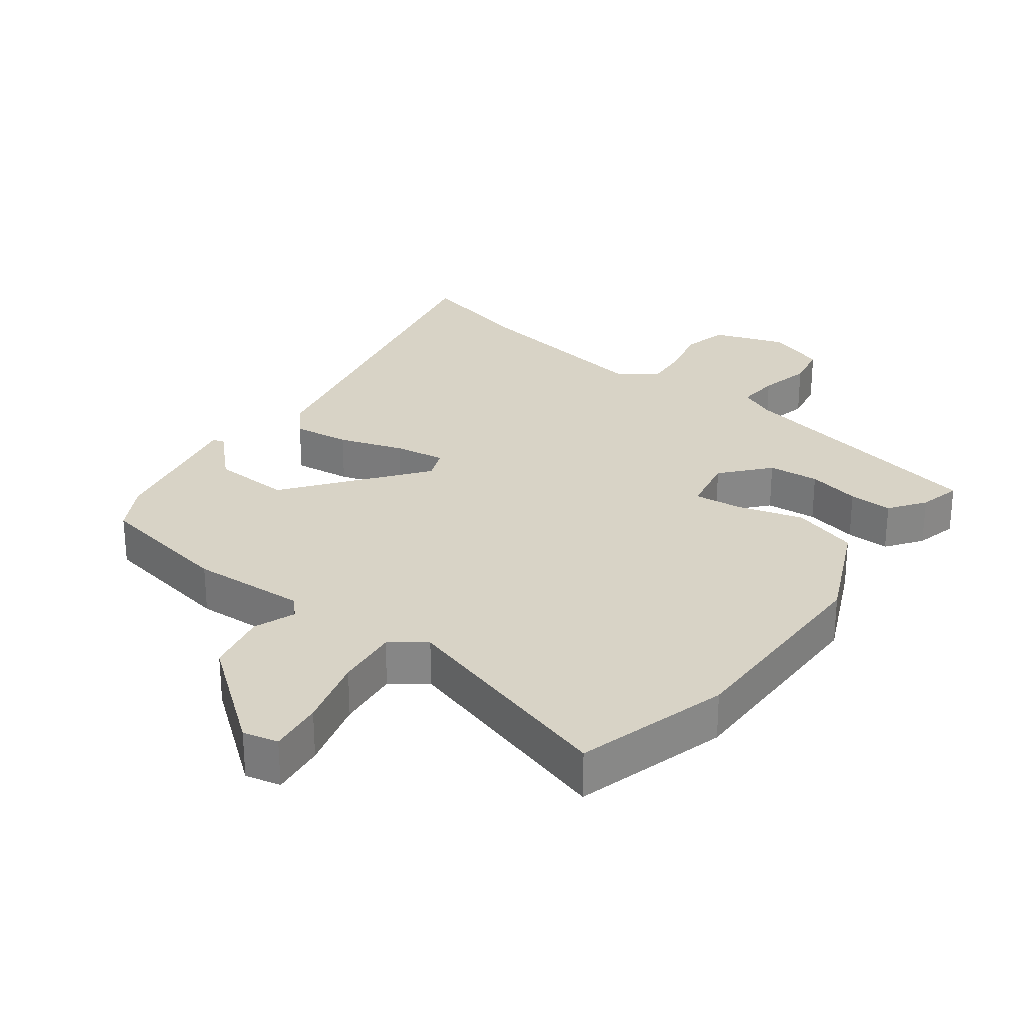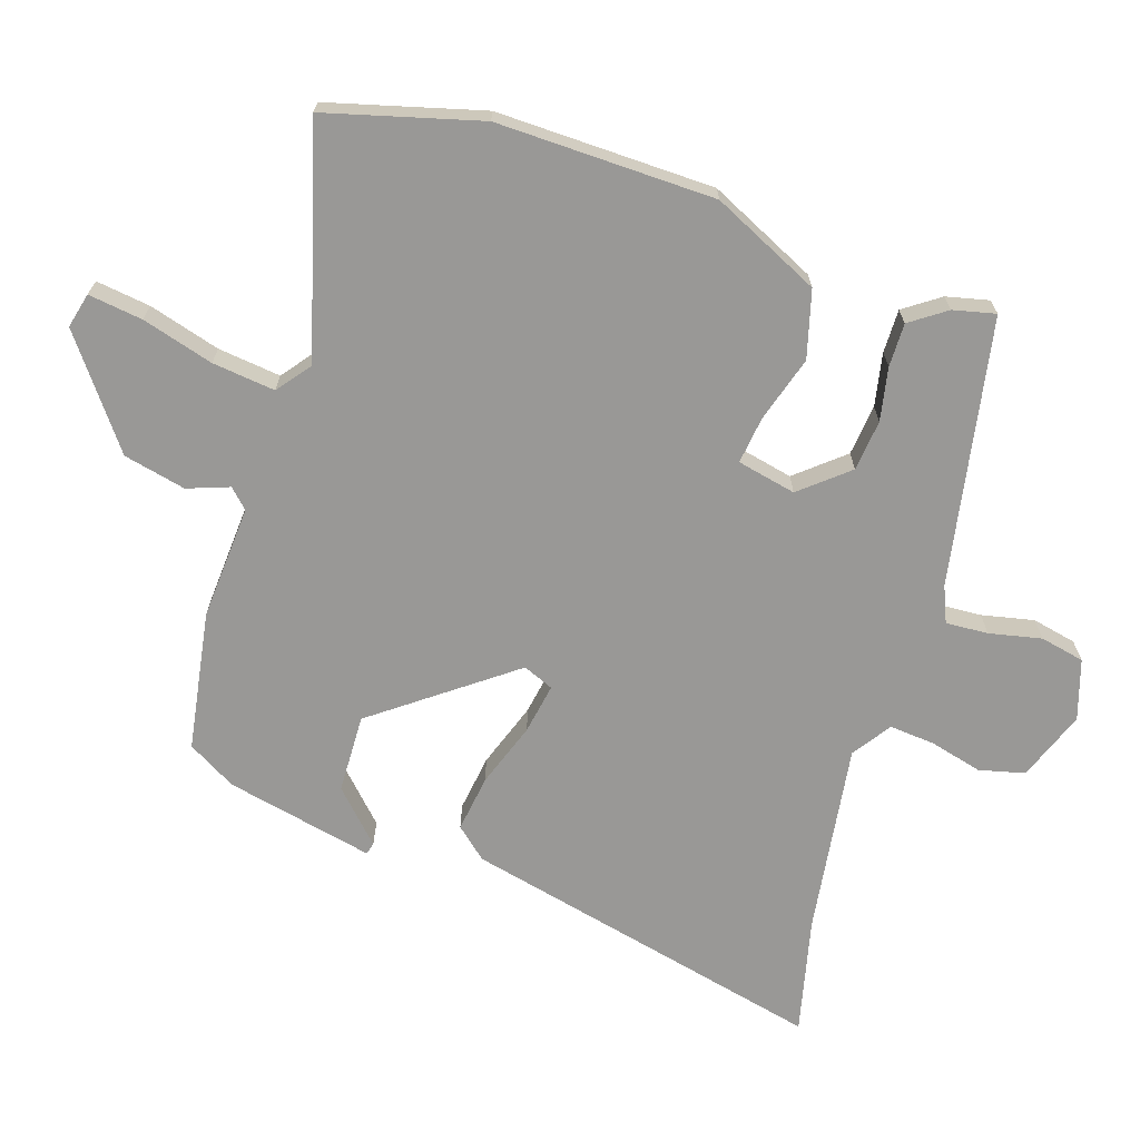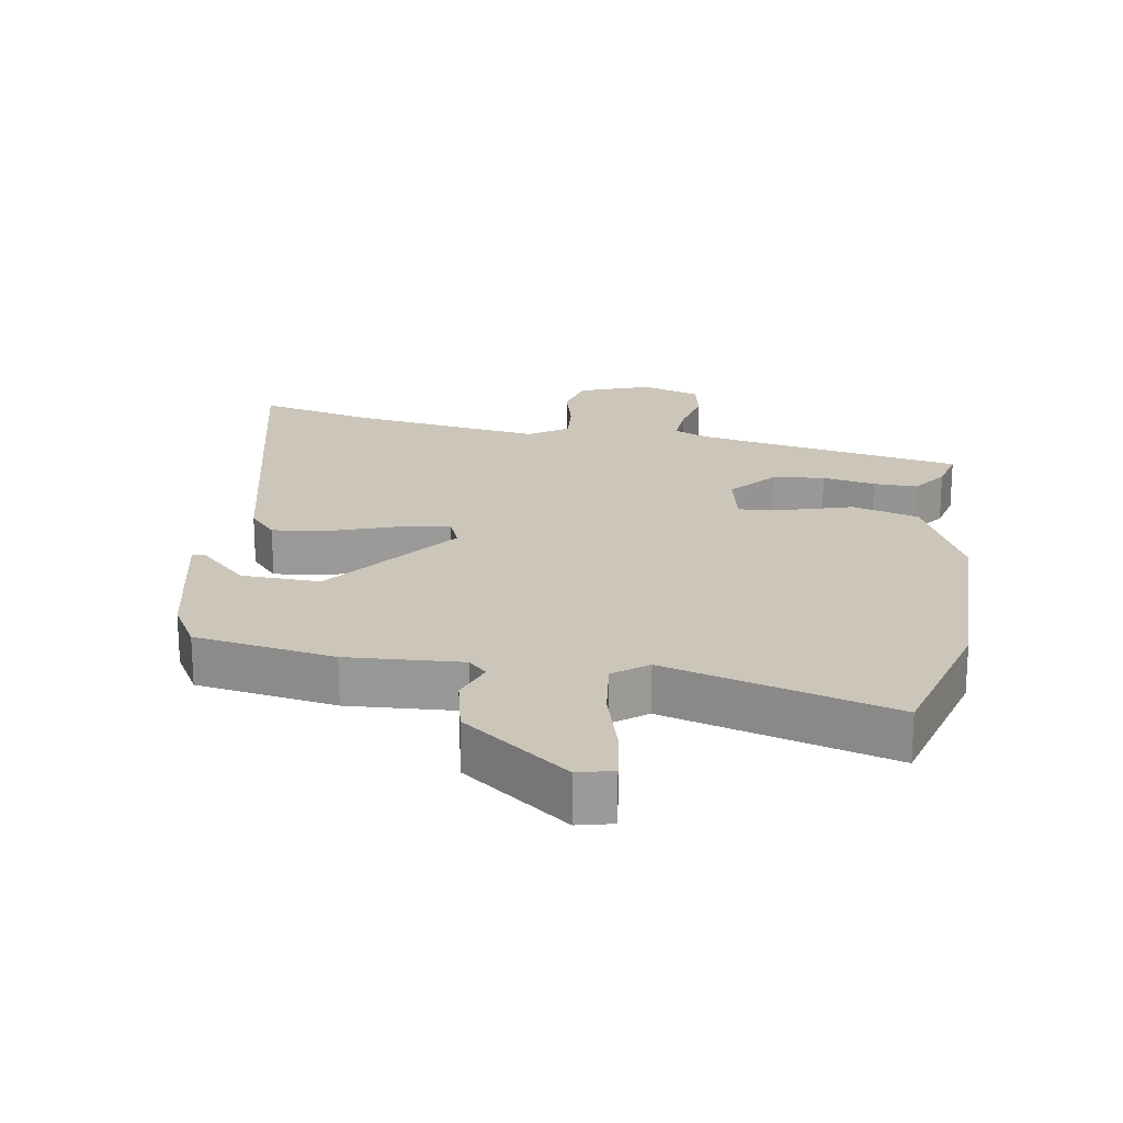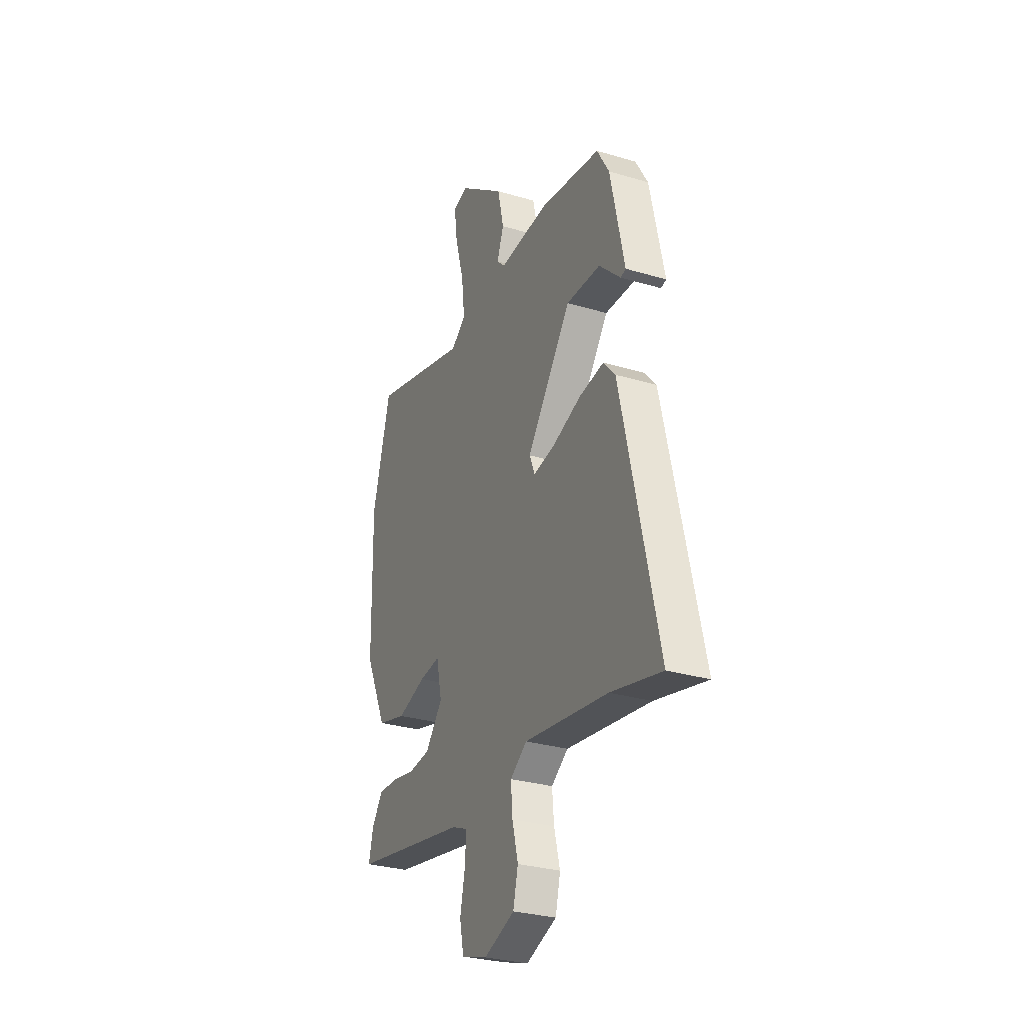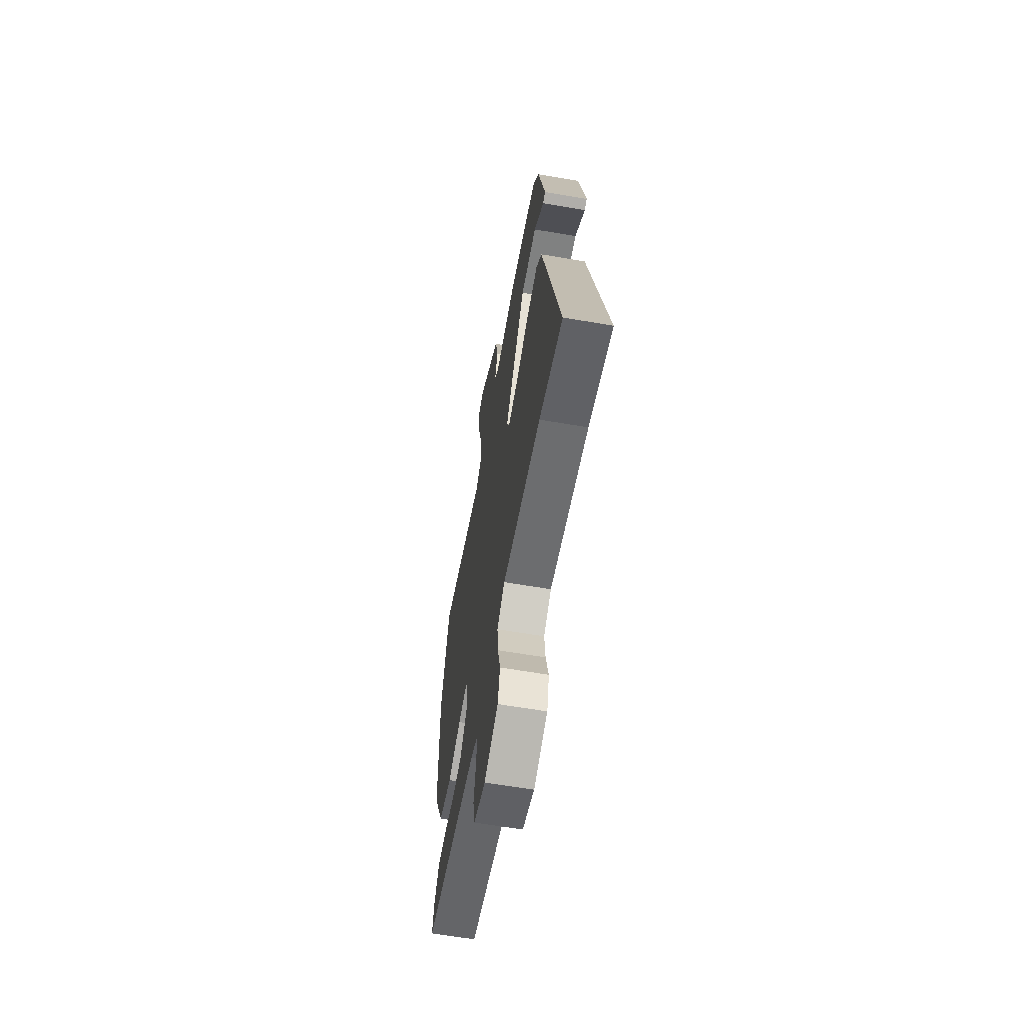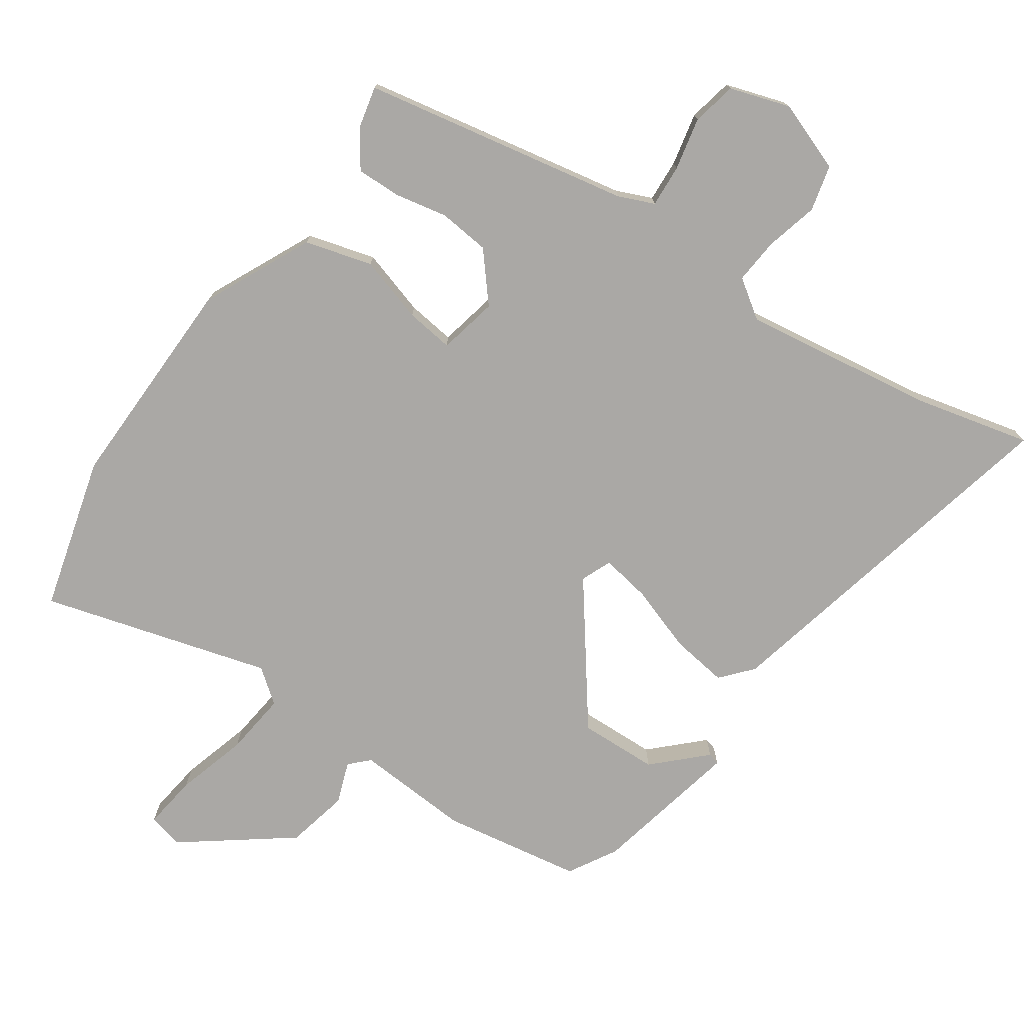
<metadata>
{"format":"obj","ext":"obj","renderer":"f3d","projection":"perspective","resolution":1024,"background":"white","views":[{"elev":27.8,"azim":37.6,"up":"+Y"},{"elev":-68.6,"azim":71.9,"up":"+Y"},{"elev":20.9,"azim":9.4,"up":"+Y"},{"elev":-29.7,"azim":-113.6,"up":"+Z"},{"elev":-62.2,"azim":-99.9,"up":"+Z"},{"elev":-75.1,"azim":145.4,"up":"+Y"}]}
</metadata>
<code>
v 0.481 0.07 0.571
v 0.544 0.07 0.339
v 0.538 0.07 0.01
v 0.461 0.07 -0.153
v 0.36 0.07 -0.181
v 0.261 0.07 -0.151
v 0.189 0.07 -0.142
v 0.17 0.07 -0.231
v 0.23 0.07 -0.302
v 0.307 0.07 -0.31
v 0.387 0.07 -0.294
v 0.453 0.07 -0.293
v 0.491 0.07 -0.347
v 0.506 0.07 -0.411
v 0.103 0.07 -0.487
v 0.049 0.07 -0.51
v 0.053 0.07 -0.574
v 0.07 0.07 -0.653
v 0.056 0.07 -0.72
v -0.034 0.07 -0.749
v -0.14 0.07 -0.71
v -0.157 0.07 -0.641
v -0.137 0.07 -0.562
v -0.131 0.07 -0.493
v -0.189 0.07 -0.453
v -0.479 0.07 -0.495
v -0.654 0.07 -0.537
v -0.528 0.07 0.016
v -0.487 0.07 0.063
v -0.401 0.07 0.051
v -0.303 0.07 0.017
v -0.227 0.07 0.004
v -0.208 0.07 0.05
v -0.362 0.07 0.255
v -0.481 0.07 0.251
v -0.555 0.07 0.179
v -0.573 0.07 0.184
v -0.525 0.07 0.408
v -0.483 0.07 0.481
v -0.272 0.07 0.516
v -0.099 0.07 0.505
v -0.071 0.07 0.533
v -0.094 0.07 0.596
v -0.073 0.07 0.69
v 0.087 0.07 0.811
v 0.14 0.07 0.798
v 0.129 0.07 0.716
v 0.098 0.07 0.608
v 0.087 0.07 0.513
v 0.138 0.07 0.474
v 0.481 0 0.571
v 0.544 0 0.339
v 0.538 0 0.01
v 0.461 0 -0.153
v 0.36 0 -0.181
v 0.261 0 -0.151
v 0.189 0 -0.142
v 0.17 0 -0.231
v 0.23 0 -0.302
v 0.307 0 -0.31
v 0.387 0 -0.294
v 0.453 0 -0.293
v 0.491 0 -0.347
v 0.506 0 -0.411
v 0.103 0 -0.487
v 0.049 0 -0.51
v 0.053 0 -0.574
v 0.07 0 -0.653
v 0.056 0 -0.72
v -0.034 0 -0.749
v -0.14 0 -0.71
v -0.157 0 -0.641
v -0.137 0 -0.562
v -0.131 0 -0.493
v -0.189 0 -0.453
v -0.479 0 -0.495
v -0.654 0 -0.537
v -0.528 0 0.016
v -0.487 0 0.063
v -0.401 0 0.051
v -0.303 0 0.017
v -0.227 0 0.004
v -0.208 0 0.05
v -0.362 0 0.255
v -0.481 0 0.251
v -0.555 0 0.179
v -0.573 0 0.184
v -0.525 0 0.408
v -0.483 0 0.481
v -0.272 0 0.516
v -0.099 0 0.505
v -0.071 0 0.533
v -0.094 0 0.596
v -0.073 0 0.69
v 0.087 0 0.811
v 0.14 0 0.798
v 0.129 0 0.716
v 0.098 0 0.608
v 0.087 0 0.513
v 0.138 0 0.474
f 45 46 47 48
f 45 48 49
f 42 43 44 45
f 42 45 49
f 41 42 49 50
f 39 40 41 50
f 35 36 37 38
f 34 35 38 39
f 33 34 39 50
f 28 29 30 31
f 26 27 28 31
f 25 26 31 32
f 24 25 32 33
f 20 21 22 23
f 20 23 24
f 17 18 19 20
f 16 17 20 24
f 15 16 24 33
f 10 11 12 13
f 9 10 13 14
f 3 4 5 6
f 3 6 7
f 2 3 7
f 1 2 7
f 50 1 7
f 33 50 7 8
f 15 33 8 9
f 9 14 15
f 98 97 96 95
f 99 98 95
f 95 94 93 92
f 99 95 92
f 100 99 92 91
f 100 91 90 89
f 88 87 86 85
f 89 88 85 84
f 100 89 84 83
f 81 80 79 78
f 81 78 77 76
f 82 81 76 75
f 83 82 75 74
f 73 72 71 70
f 74 73 70
f 70 69 68 67
f 74 70 67 66
f 83 74 66 65
f 63 62 61 60
f 64 63 60 59
f 56 55 54 53
f 57 56 53
f 57 53 52
f 57 52 51
f 57 51 100
f 58 57 100 83
f 59 58 83 65
f 65 64 59
f 1 51 52 2
f 2 52 53 3
f 3 53 54 4
f 4 54 55 5
f 5 55 56 6
f 6 56 57 7
f 7 57 58 8
f 8 58 59 9
f 9 59 60 10
f 10 60 61 11
f 11 61 62 12
f 12 62 63 13
f 13 63 64 14
f 14 64 65 15
f 15 65 66 16
f 16 66 67 17
f 17 67 68 18
f 18 68 69 19
f 19 69 70 20
f 20 70 71 21
f 21 71 72 22
f 22 72 73 23
f 23 73 74 24
f 24 74 75 25
f 25 75 76 26
f 26 76 77 27
f 27 77 78 28
f 28 78 79 29
f 29 79 80 30
f 30 80 81 31
f 31 81 82 32
f 32 82 83 33
f 33 83 84 34
f 34 84 85 35
f 35 85 86 36
f 36 86 87 37
f 37 87 88 38
f 38 88 89 39
f 39 89 90 40
f 40 90 91 41
f 41 91 92 42
f 42 92 93 43
f 43 93 94 44
f 44 94 95 45
f 45 95 96 46
f 46 96 97 47
f 47 97 98 48
f 48 98 99 49
f 49 99 100 50
f 50 100 51 1

</code>
